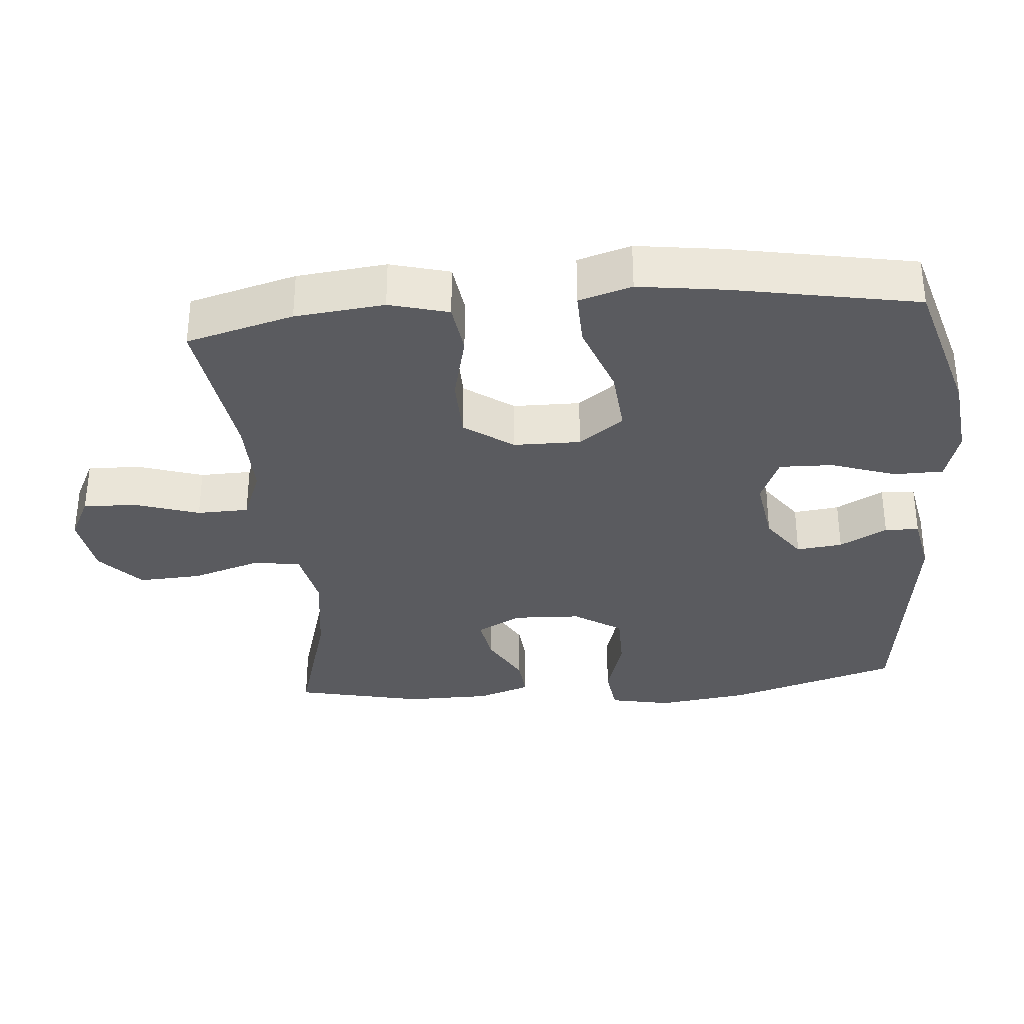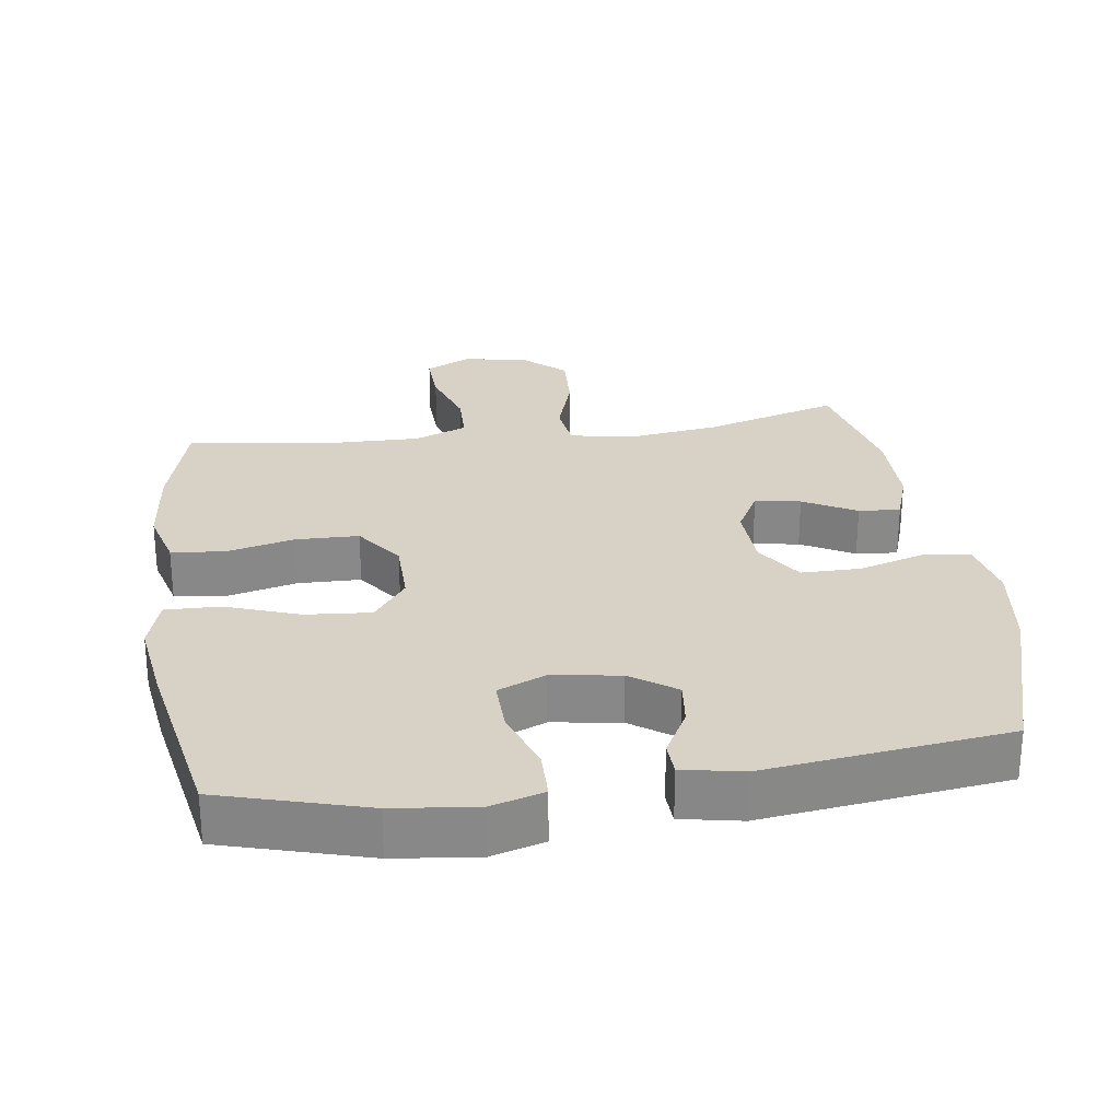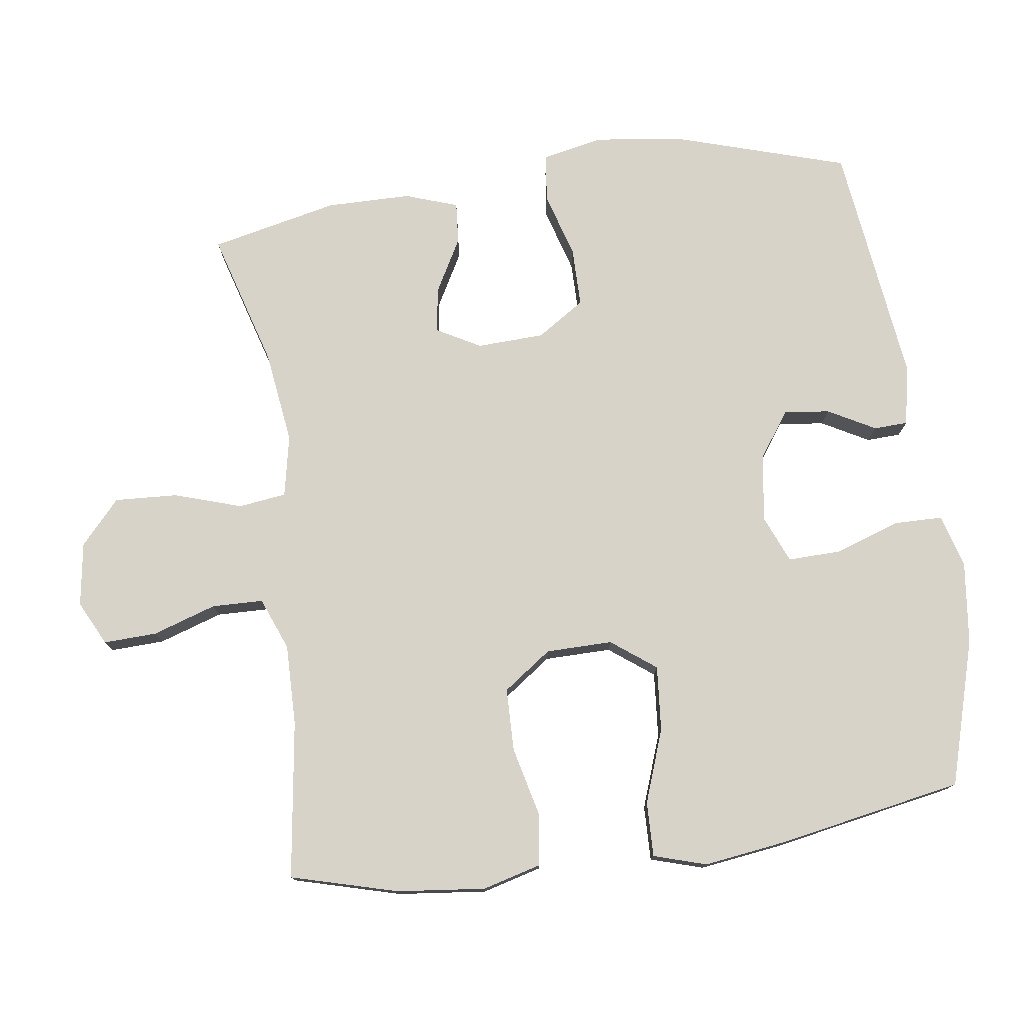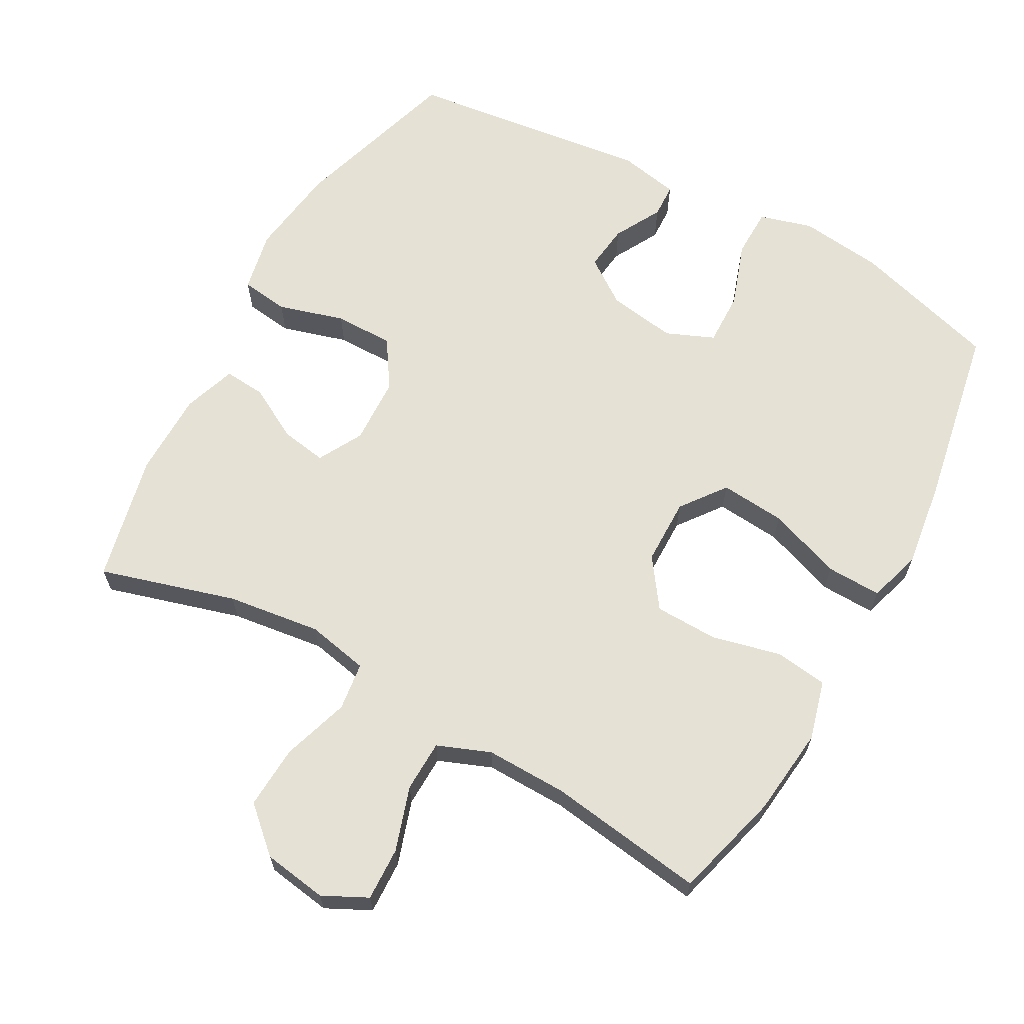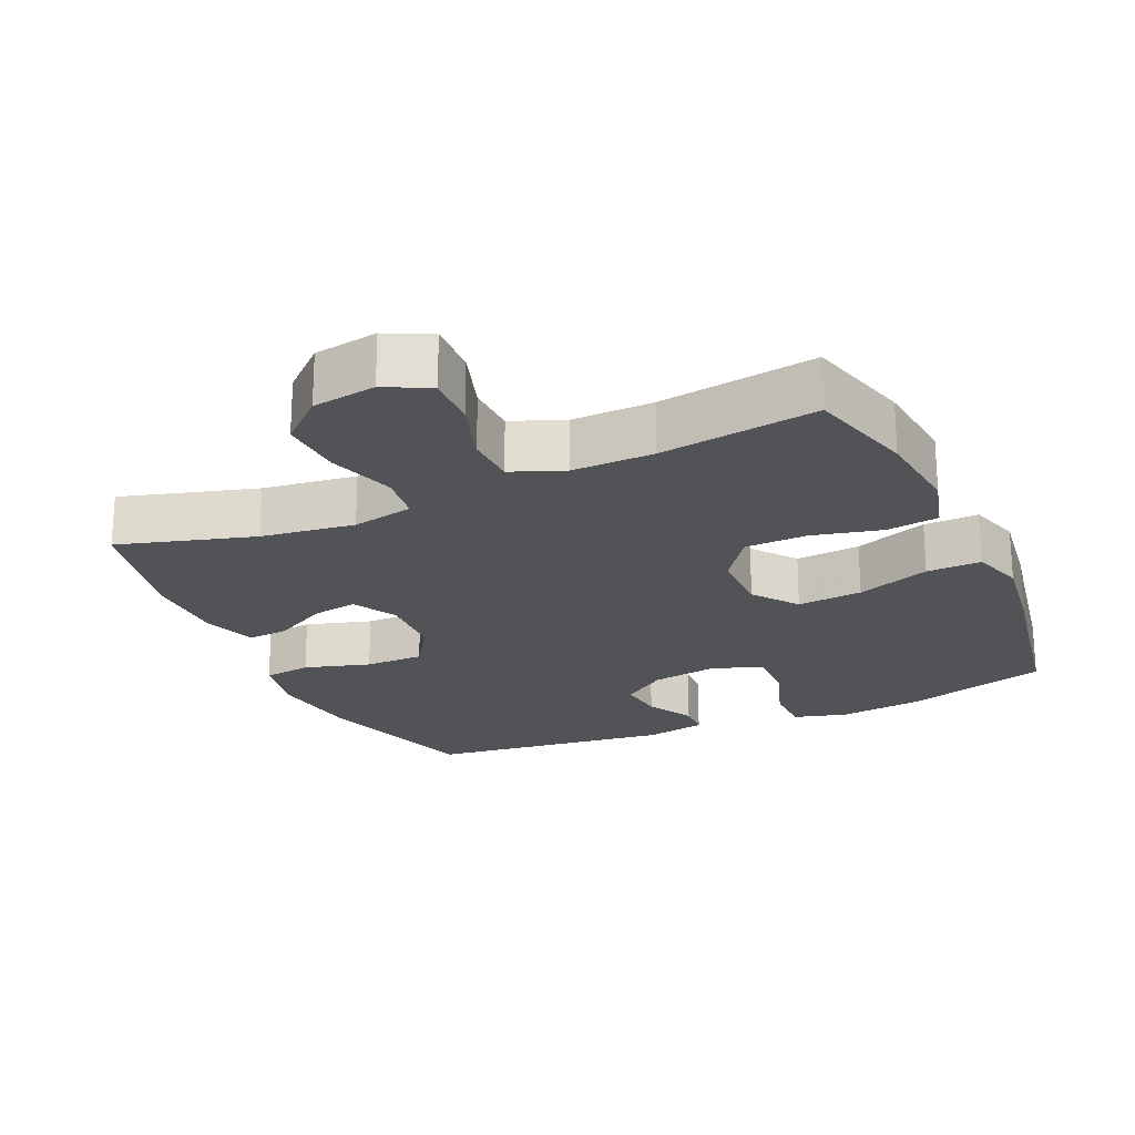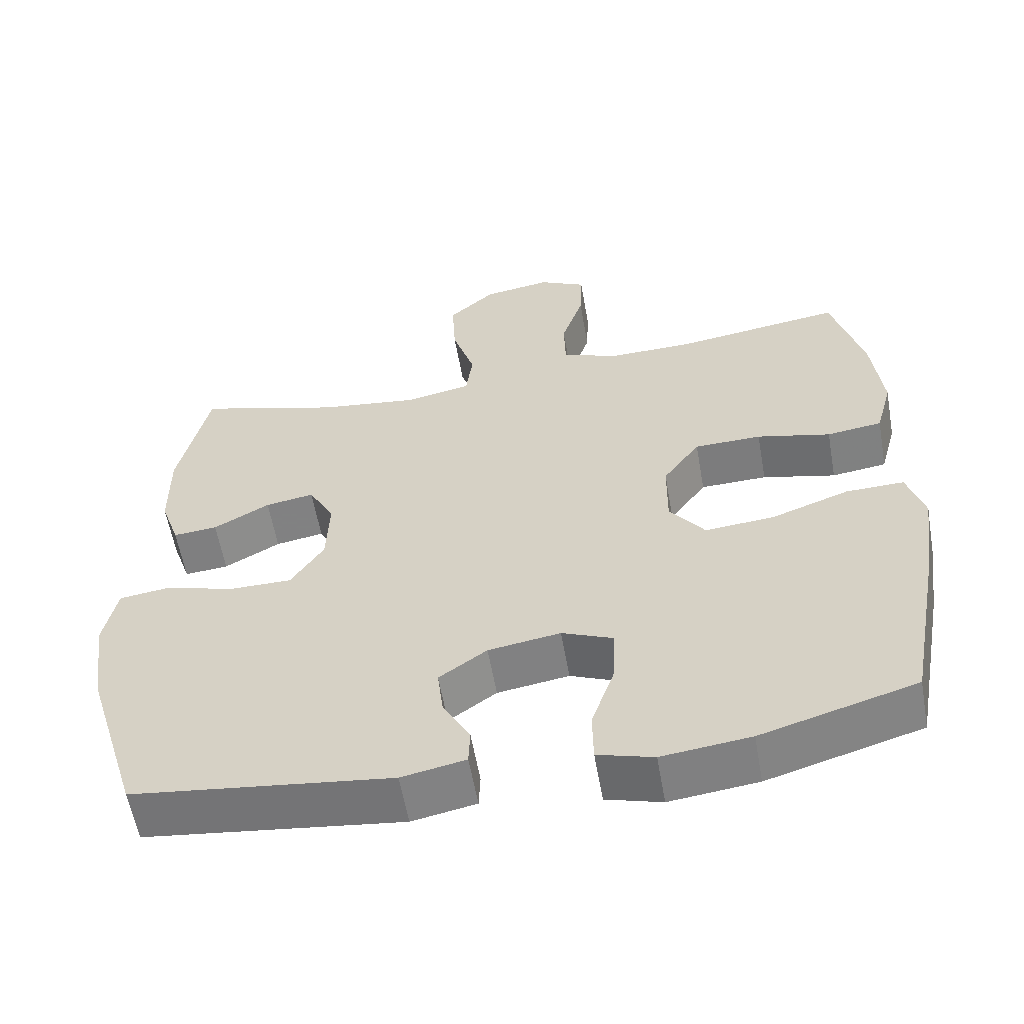
<metadata>
{"format":"obj","ext":"obj","renderer":"f3d","projection":"perspective","resolution":1024,"background":"white","views":[{"elev":-33.3,"azim":94.9,"up":"+Y"},{"elev":27.3,"azim":171.8,"up":"+Y"},{"elev":76.9,"azim":82.1,"up":"+Y"},{"elev":65.1,"azim":29.0,"up":"+Y"},{"elev":-22.2,"azim":24.3,"up":"+Y"},{"elev":-58.5,"azim":10.0,"up":"+Z"}]}
</metadata>
<code>
v 0.5 0.07 -0.5
v 0.29 0.07 -0.561
v 0.17 0.07 -0.575
v 0.094 0.07 -0.553
v 0.093 0.07 -0.482
v 0.125 0.07 -0.389
v 0.127 0.07 -0.312
v 0.058 0.07 -0.283
v -0.04 0.07 -0.298
v -0.105 0.07 -0.344
v -0.097 0.07 -0.41
v -0.06 0.07 -0.478
v -0.062 0.07 -0.527
v -0.149 0.07 -0.544
v -0.5 0.07 -0.5
v -0.575 0.07 -0.255
v -0.593 0.07 -0.123
v -0.575 0.07 -0.035
v -0.506 0.07 -0.026
v -0.411 0.07 -0.054
v -0.326 0.07 -0.054
v -0.281 0.07 0.015
v -0.277 0.07 0.112
v -0.312 0.07 0.176
v -0.378 0.07 0.165
v -0.454 0.07 0.123
v -0.514 0.07 0.118
v -0.54 0.07 0.194
v -0.541 0.07 0.316
v -0.5 0.07 0.5
v -0.305 0.07 0.443
v -0.17 0.07 0.425
v -0.081 0.07 0.443
v -0.072 0.07 0.512
v -0.103 0.07 0.609
v -0.108 0.07 0.7
v -0.045 0.07 0.757
v 0.047 0.07 0.771
v 0.111 0.07 0.739
v 0.108 0.07 0.662
v 0.078 0.07 0.57
v 0.08 0.07 0.496
v 0.156 0.07 0.466
v 0.273 0.07 0.468
v 0.5 0.07 0.5
v 0.542 0.07 0.346
v 0.556 0.07 0.218
v 0.533 0.07 0.133
v 0.458 0.07 0.123
v 0.358 0.07 0.147
v 0.267 0.07 0.145
v 0.217 0.07 0.075
v 0.216 0.07 -0.021
v 0.264 0.07 -0.085
v 0.358 0.07 -0.077
v 0.464 0.07 -0.039
v 0.543 0.07 -0.037
v 0.566 0.07 -0.113
v 0.549 0.07 -0.236
v 0.5 0 -0.5
v 0.29 0 -0.561
v 0.17 0 -0.575
v 0.094 0 -0.553
v 0.093 0 -0.482
v 0.125 0 -0.389
v 0.127 0 -0.312
v 0.058 0 -0.283
v -0.04 0 -0.298
v -0.105 0 -0.344
v -0.097 0 -0.41
v -0.06 0 -0.478
v -0.062 0 -0.527
v -0.149 0 -0.544
v -0.5 0 -0.5
v -0.575 0 -0.255
v -0.593 0 -0.123
v -0.575 0 -0.035
v -0.506 0 -0.026
v -0.411 0 -0.054
v -0.326 0 -0.054
v -0.281 0 0.015
v -0.277 0 0.112
v -0.312 0 0.176
v -0.378 0 0.165
v -0.454 0 0.123
v -0.514 0 0.118
v -0.54 0 0.194
v -0.541 0 0.316
v -0.5 0 0.5
v -0.305 0 0.443
v -0.17 0 0.425
v -0.081 0 0.443
v -0.072 0 0.512
v -0.103 0 0.609
v -0.108 0 0.7
v -0.045 0 0.757
v 0.047 0 0.771
v 0.111 0 0.739
v 0.108 0 0.662
v 0.078 0 0.57
v 0.08 0 0.496
v 0.156 0 0.466
v 0.273 0 0.468
v 0.5 0 0.5
v 0.542 0 0.346
v 0.556 0 0.218
v 0.533 0 0.133
v 0.458 0 0.123
v 0.358 0 0.147
v 0.267 0 0.145
v 0.217 0 0.075
v 0.216 0 -0.021
v 0.264 0 -0.085
v 0.358 0 -0.077
v 0.464 0 -0.039
v 0.543 0 -0.037
v 0.566 0 -0.113
v 0.549 0 -0.236
f 55 56 57 58
f 54 55 58 59
f 47 48 49 50
f 47 50 51
f 44 45 46 47
f 43 44 47 51
f 42 43 51 52
f 38 39 40 41
f 38 41 42
f 37 38 42
f 34 35 36 37
f 34 37 42 52
f 28 29 30 31
f 28 31 32
f 25 26 27 28
f 24 25 28 32
f 23 24 32 33
f 17 18 19 20
f 17 20 21
f 16 17 21
f 15 16 21
f 14 15 21 22
f 11 12 13 14
f 10 11 14 22
f 3 4 5 6
f 3 6 7
f 2 3 7
f 54 59 1 2
f 53 54 2 7
f 33 34 52 53
f 33 53 7 8
f 23 33 8 9
f 9 10 22 23
f 117 116 115 114
f 118 117 114 113
f 109 108 107 106
f 110 109 106
f 106 105 104 103
f 110 106 103 102
f 111 110 102 101
f 100 99 98 97
f 101 100 97
f 101 97 96
f 96 95 94 93
f 111 101 96 93
f 90 89 88 87
f 91 90 87
f 87 86 85 84
f 91 87 84 83
f 92 91 83 82
f 79 78 77 76
f 80 79 76
f 80 76 75
f 80 75 74
f 81 80 74 73
f 73 72 71 70
f 81 73 70 69
f 65 64 63 62
f 66 65 62
f 66 62 61
f 61 60 118 113
f 66 61 113 112
f 112 111 93 92
f 67 66 112 92
f 68 67 92 82
f 82 81 69 68
f 1 60 61 2
f 2 61 62 3
f 3 62 63 4
f 4 63 64 5
f 5 64 65 6
f 6 65 66 7
f 7 66 67 8
f 8 67 68 9
f 9 68 69 10
f 10 69 70 11
f 11 70 71 12
f 12 71 72 13
f 13 72 73 14
f 14 73 74 15
f 15 74 75 16
f 16 75 76 17
f 17 76 77 18
f 18 77 78 19
f 19 78 79 20
f 20 79 80 21
f 21 80 81 22
f 22 81 82 23
f 23 82 83 24
f 24 83 84 25
f 25 84 85 26
f 26 85 86 27
f 27 86 87 28
f 28 87 88 29
f 29 88 89 30
f 30 89 90 31
f 31 90 91 32
f 32 91 92 33
f 33 92 93 34
f 34 93 94 35
f 35 94 95 36
f 36 95 96 37
f 37 96 97 38
f 38 97 98 39
f 39 98 99 40
f 40 99 100 41
f 41 100 101 42
f 42 101 102 43
f 43 102 103 44
f 44 103 104 45
f 45 104 105 46
f 46 105 106 47
f 47 106 107 48
f 48 107 108 49
f 49 108 109 50
f 50 109 110 51
f 51 110 111 52
f 52 111 112 53
f 53 112 113 54
f 54 113 114 55
f 55 114 115 56
f 56 115 116 57
f 57 116 117 58
f 58 117 118 59
f 59 118 60 1

</code>
